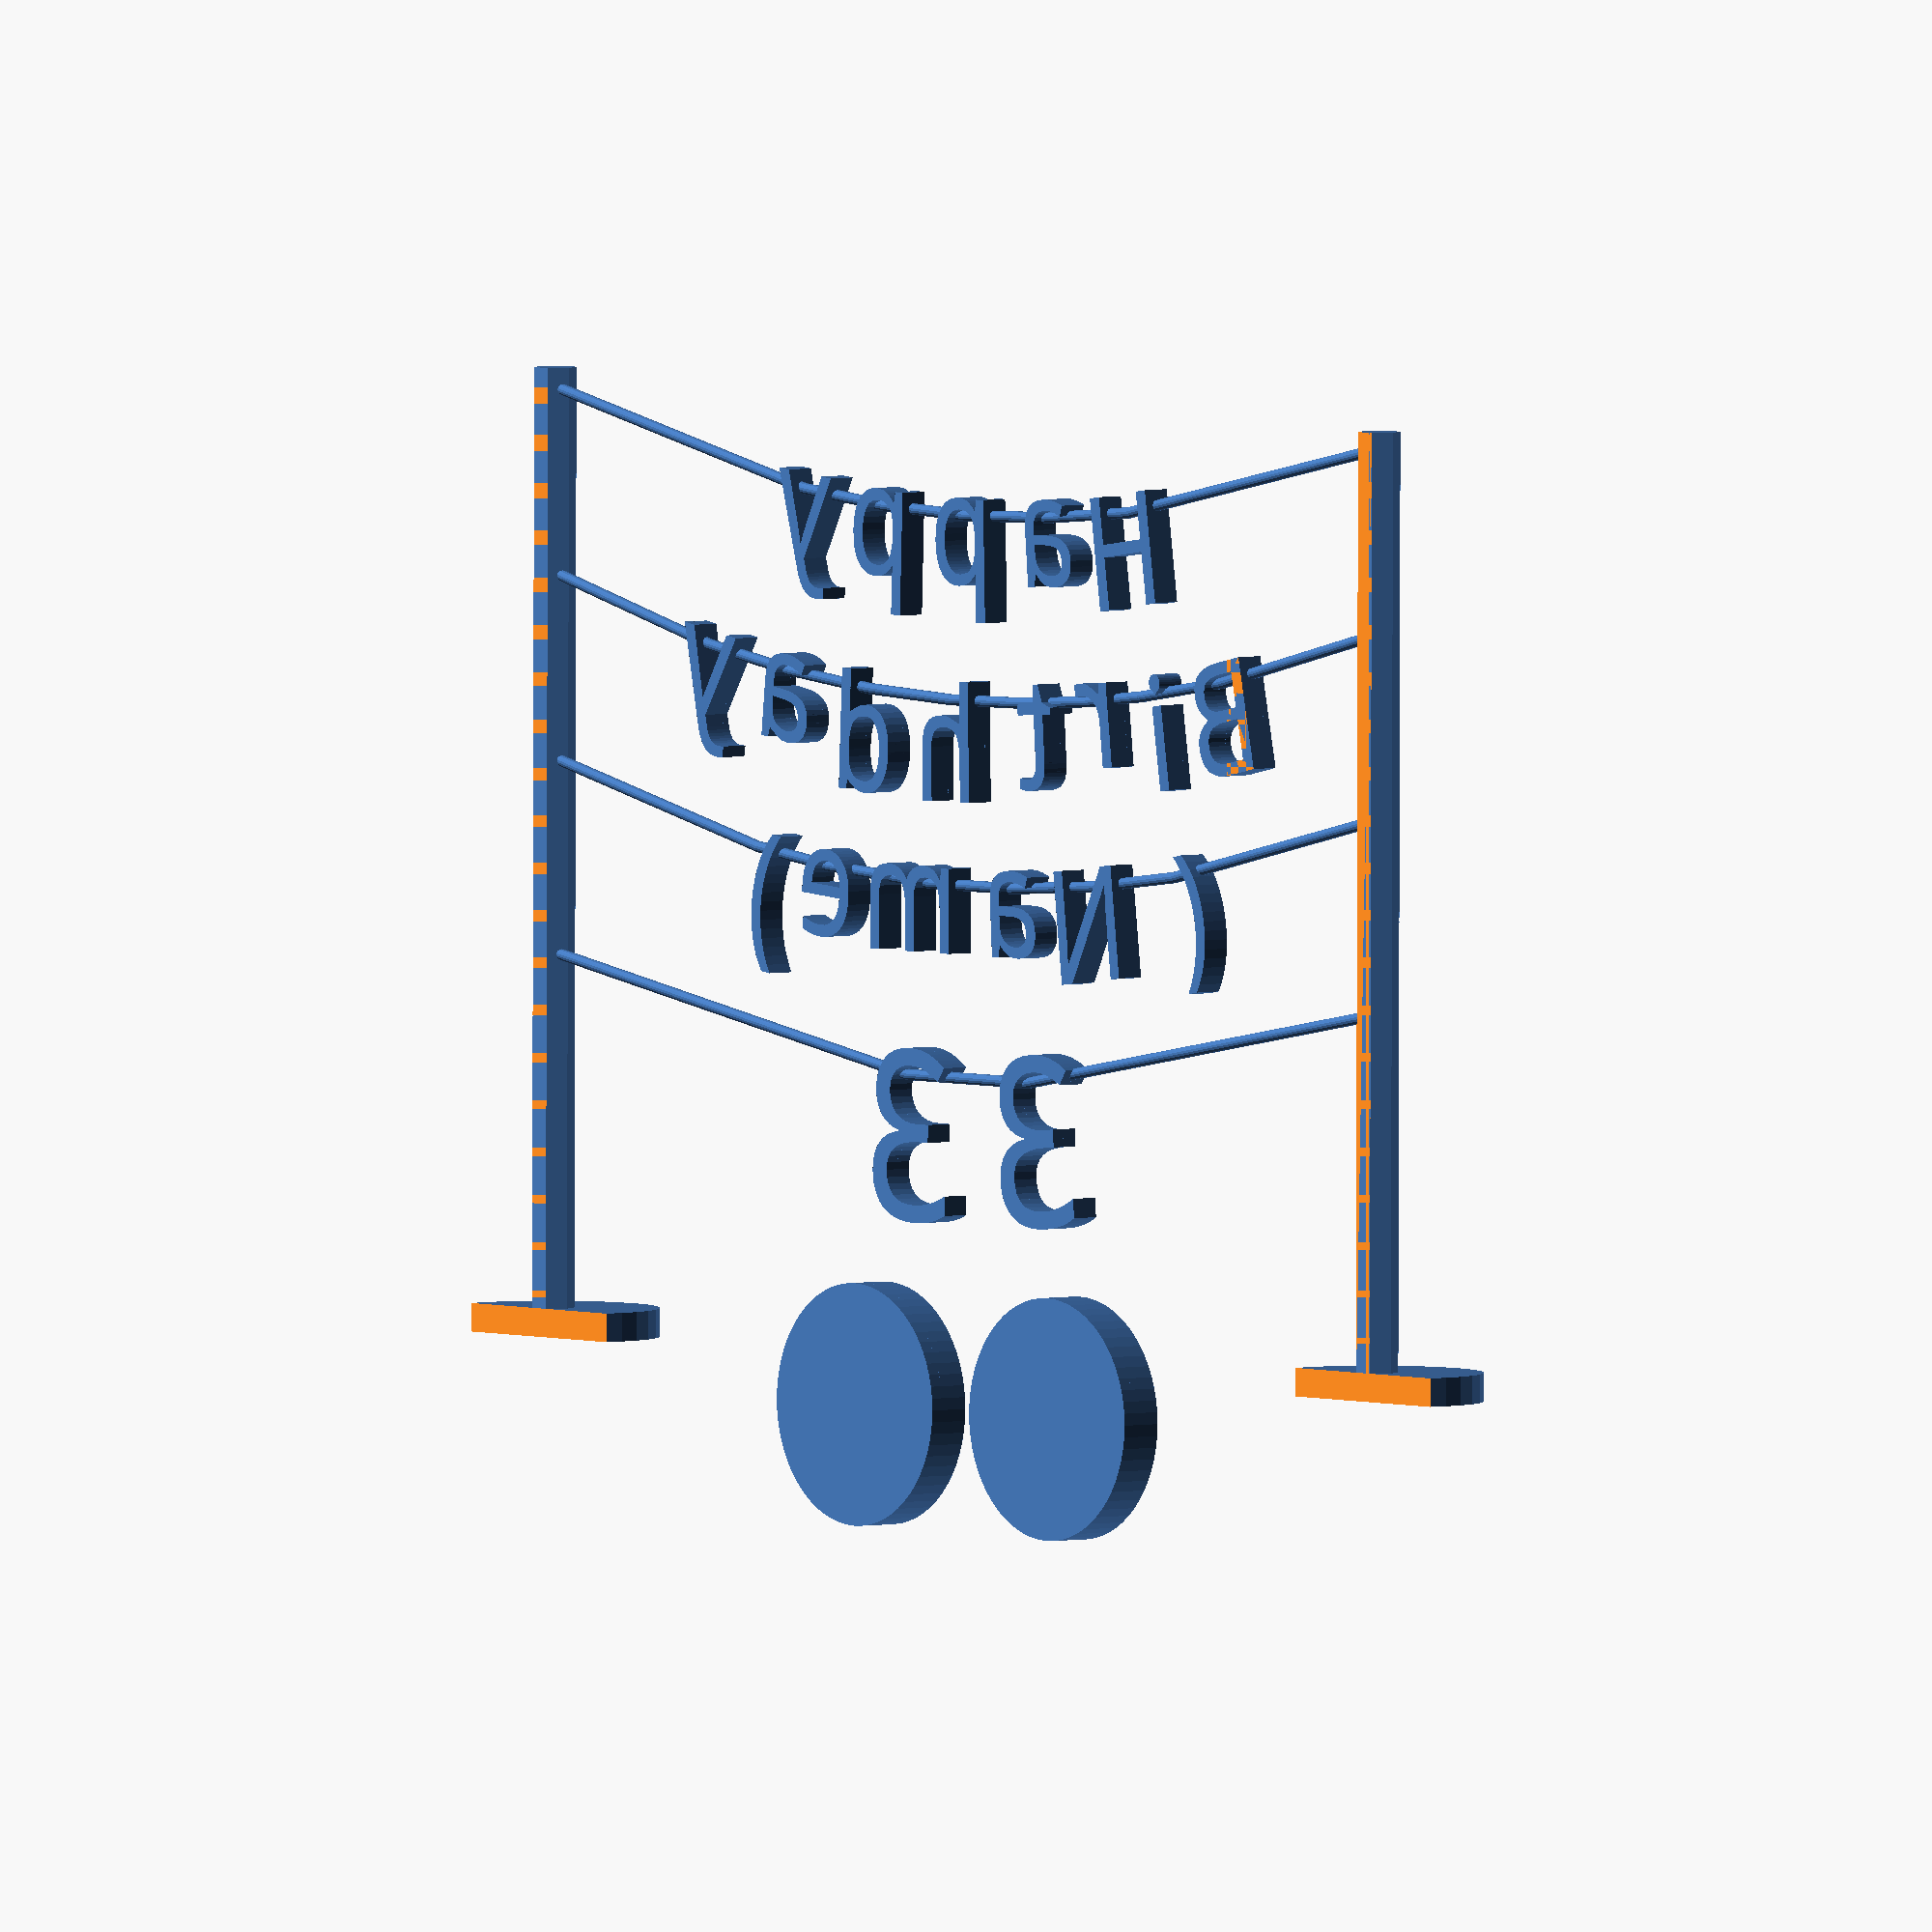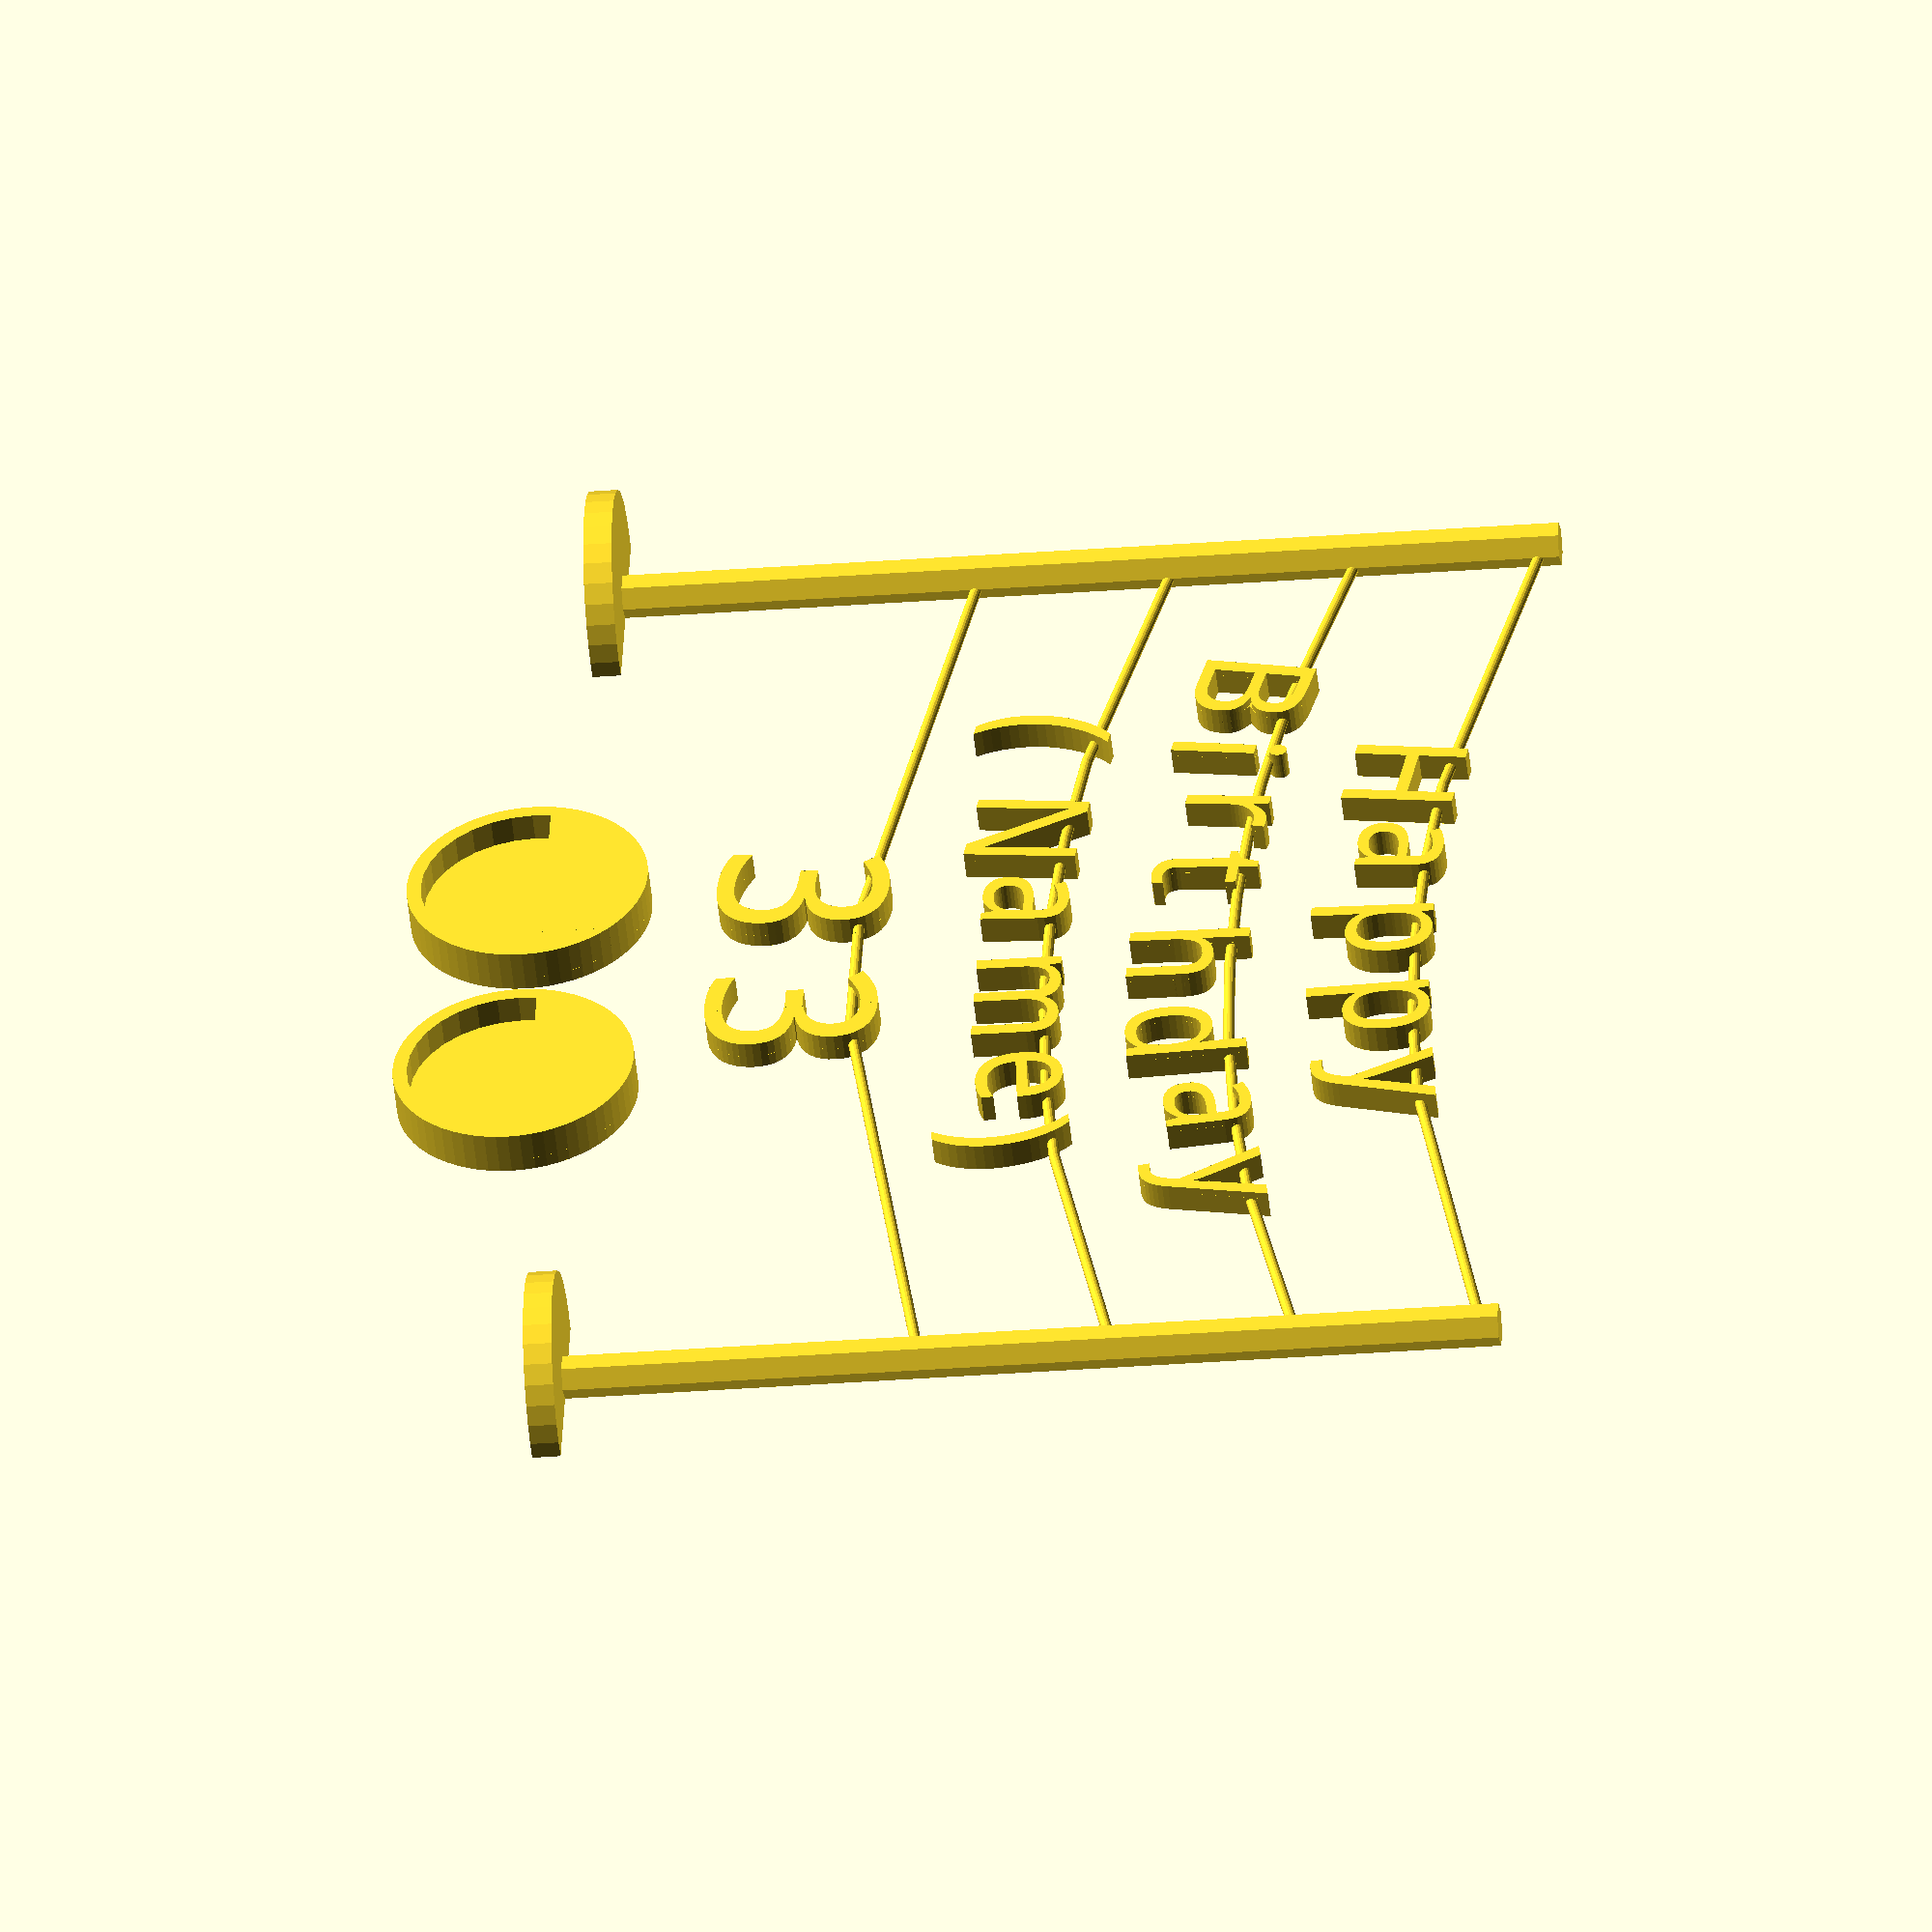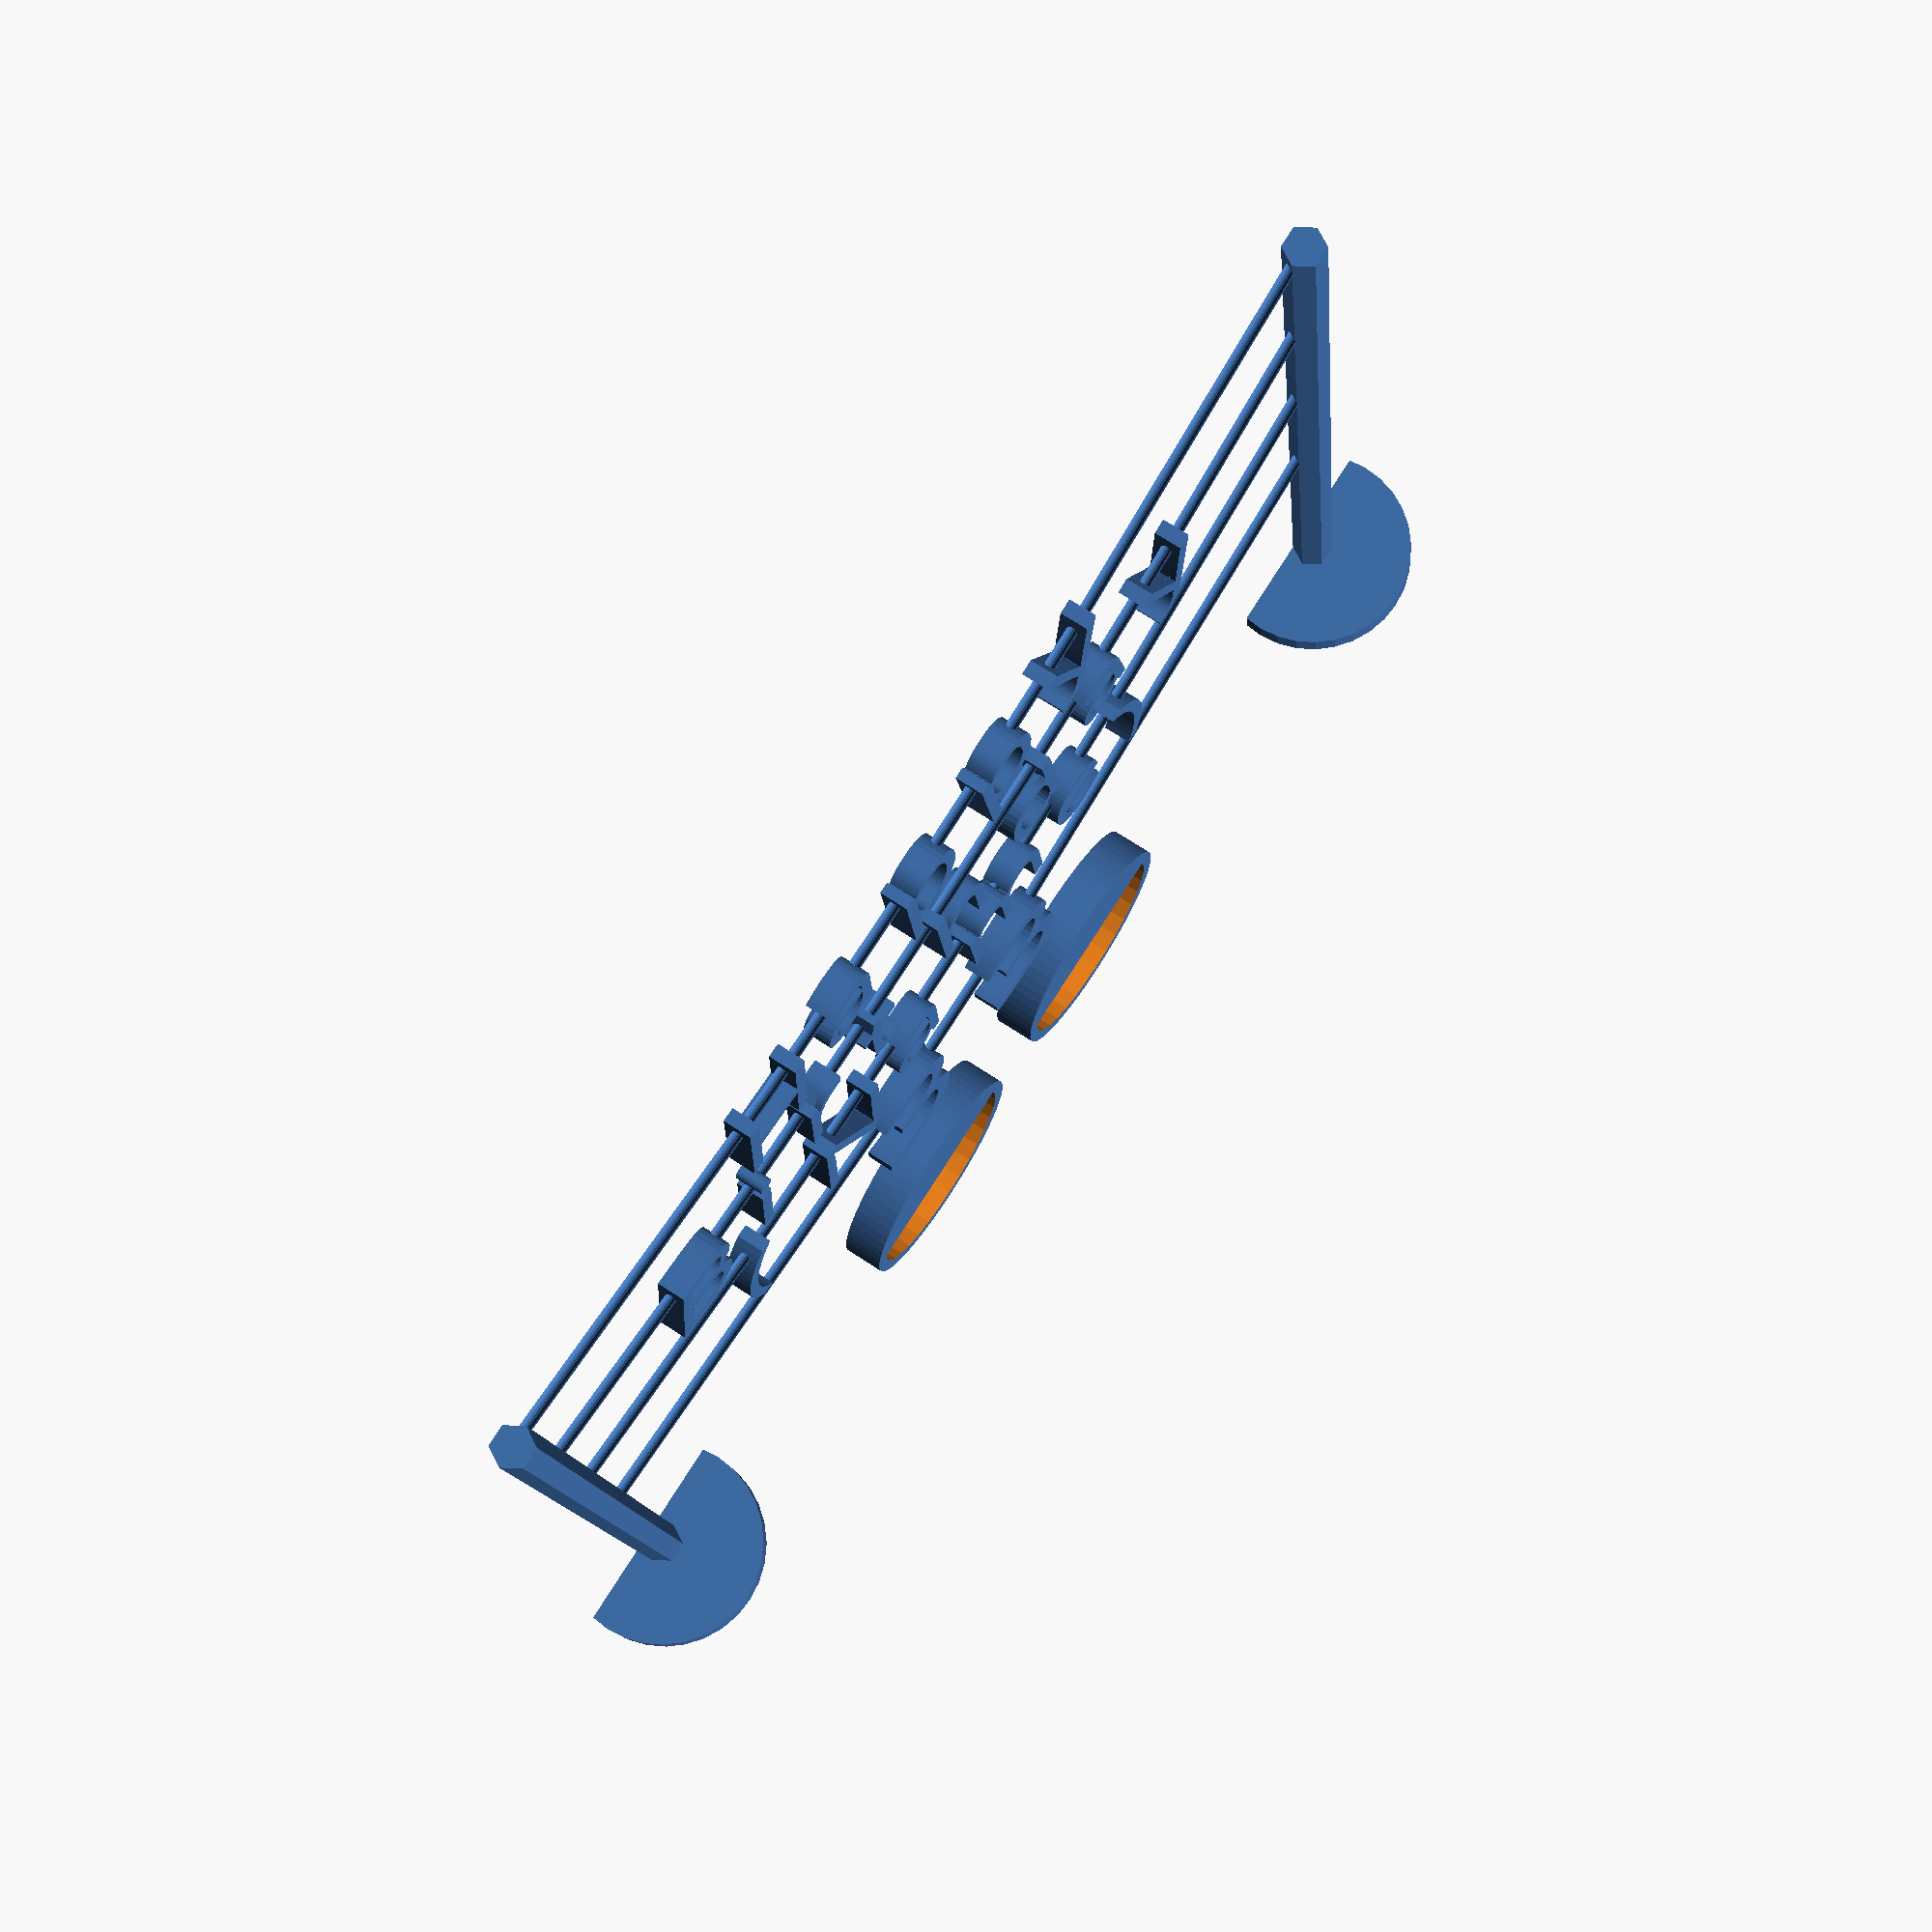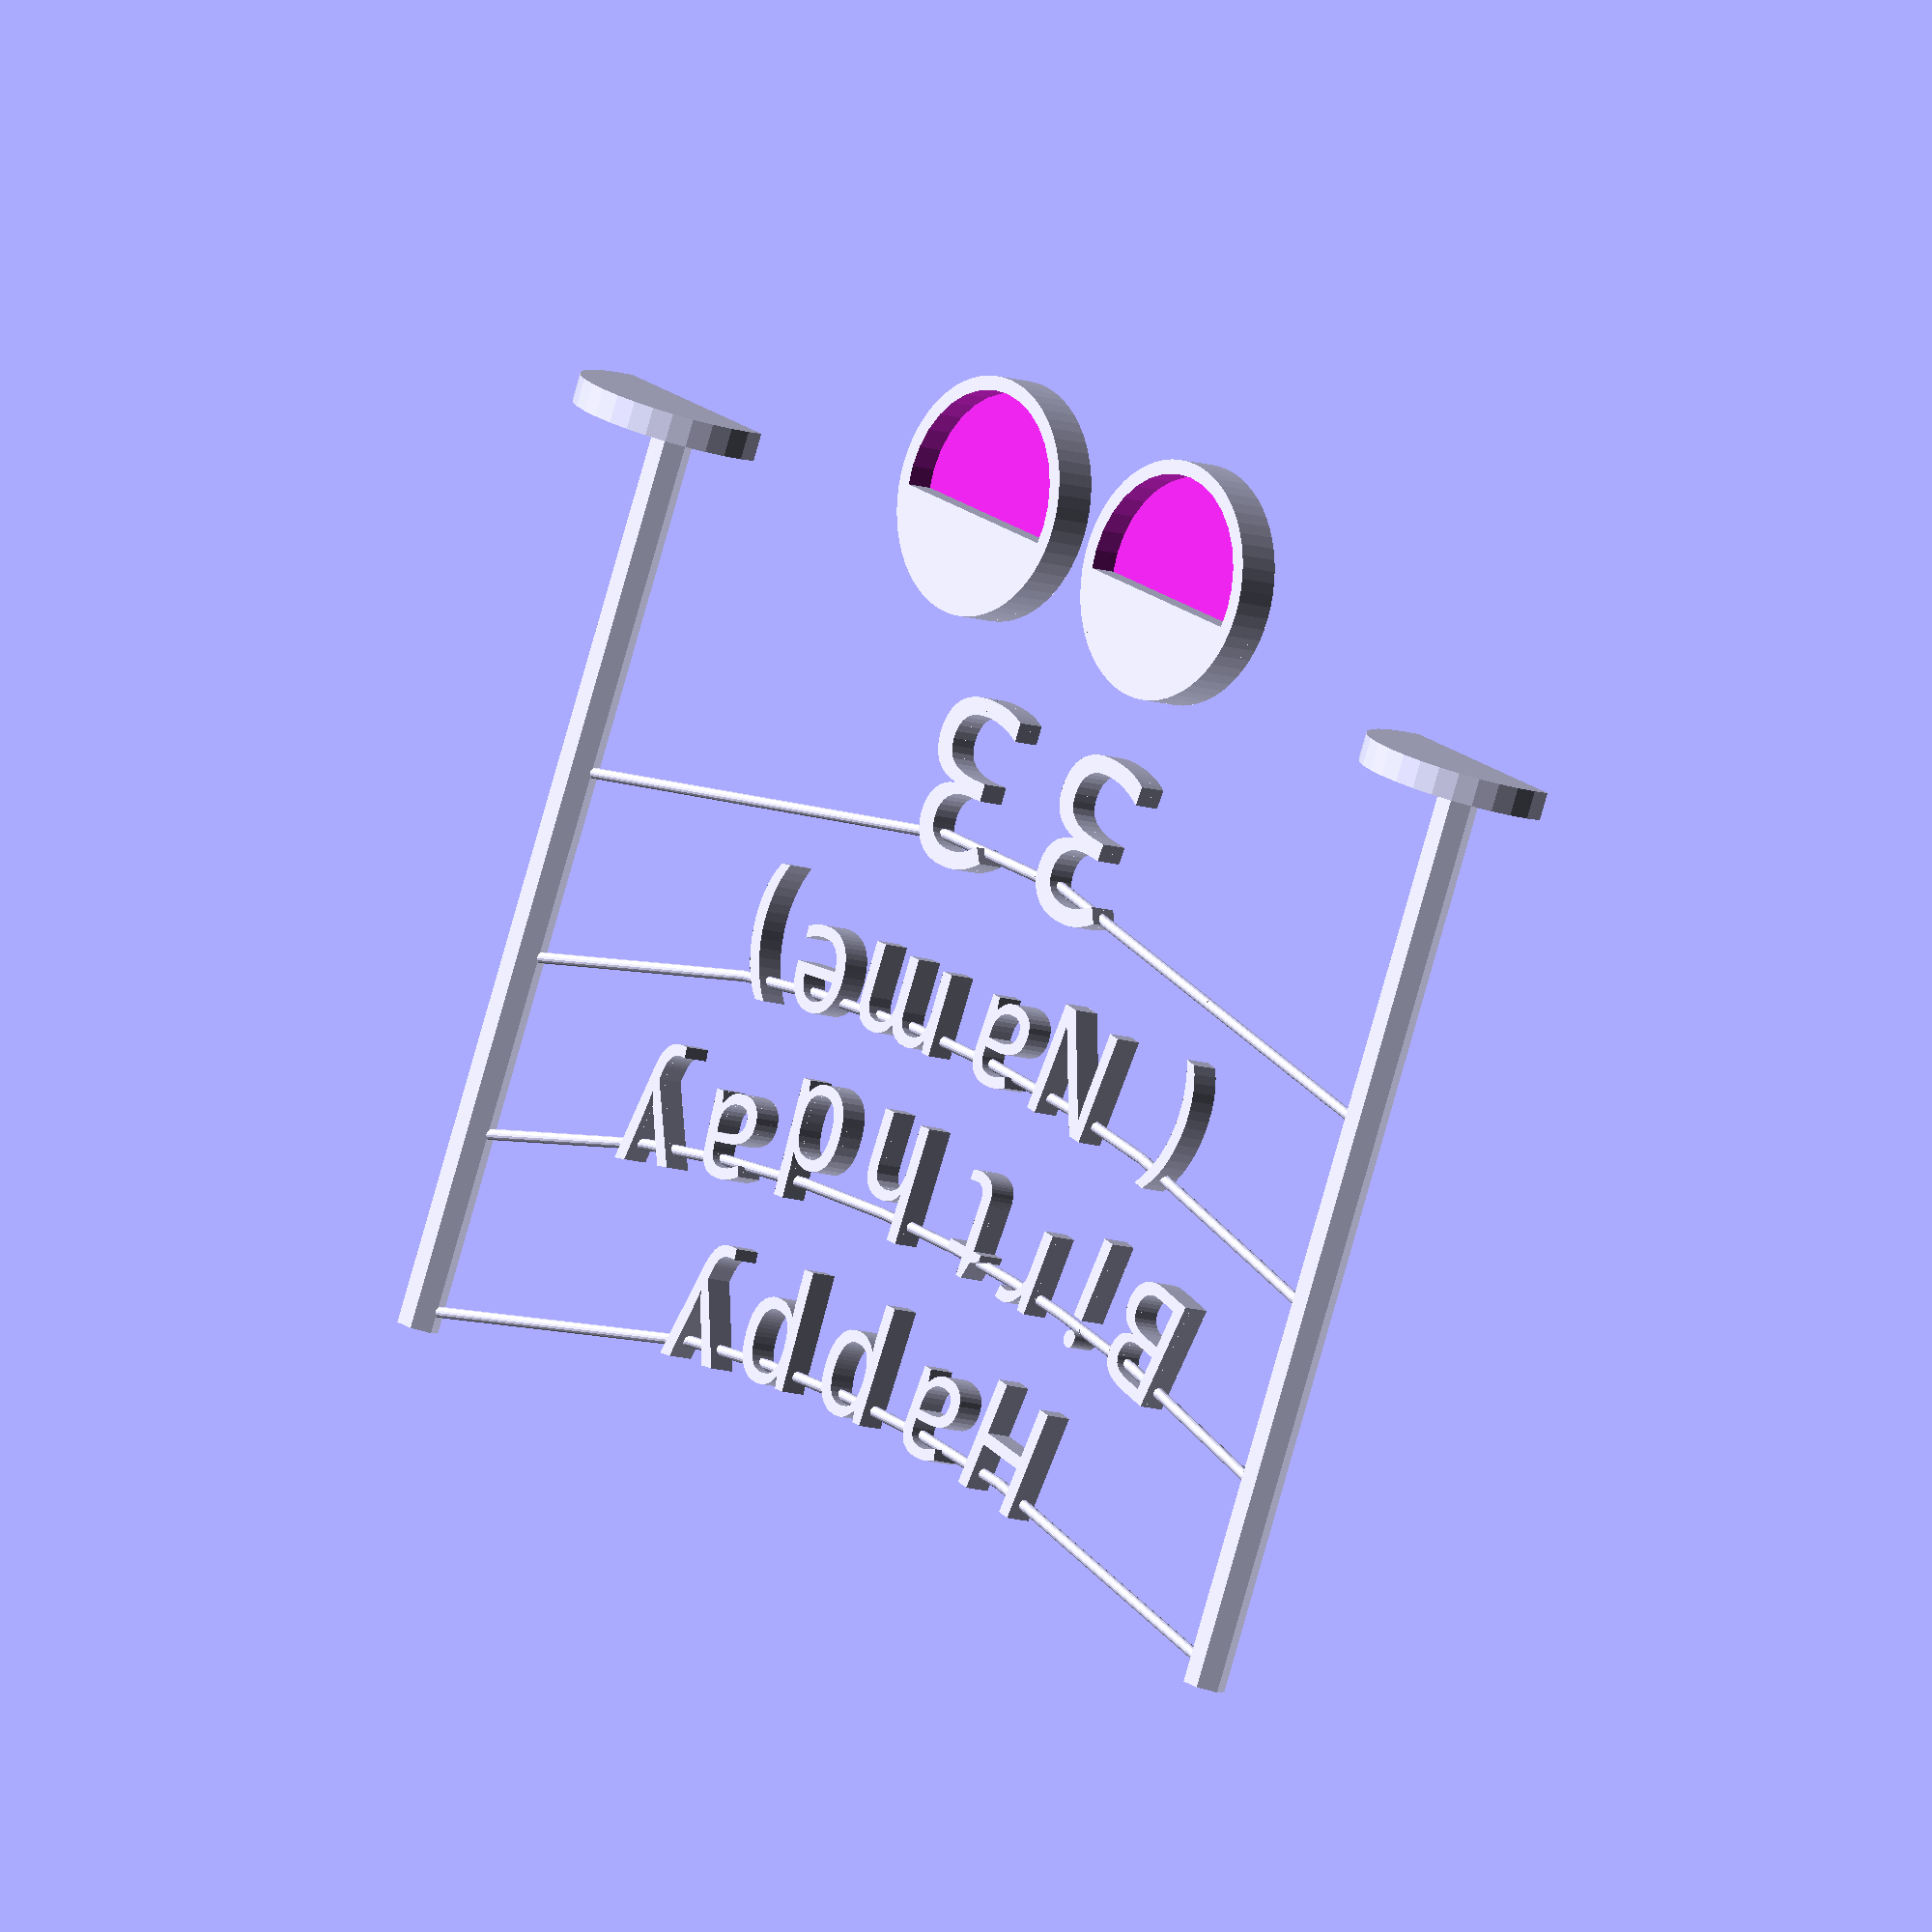
<openscad>
//Type: Poles with feet or without. Use the second if you want to use this to name your plants and stick the poles carefully into the earth. For this, also increase extra_pole_height belowto e.g. 50.
type="pole_with_feet";//[pole_with_feet,sharpened_poles,pole_with_feet__flat_version_for_shipping]

//Pole distance - choose the width so all text is shown in between the two poles. (You might need to adjust this value if you have longer text and it overlaps)
pole_distance=90;

//Move the text up, so make the pole longer
extra_pole_height=10;

//Set the text to render. You can have many lines, leave the last ones empty if not needed. 
text1="Happy";
text2="Birthday";
text3="(Name)";
text4=33;
text5="";
text6="";
text7="";
text8="";
text9="";
text10="";

//Set font sizes in mm. Here is one number for each text line above. Note e.g. that the fourth lines font size is bigger (12), so the "33" above is rendered bigger. 
textsizes=[8,8,8,12,8,8,8,8,8,8]; 

//The height of the thread where it goes through the letters, in percentage of font height. If you use vertical_align="top" below, you can leave this always as is. If you use vertical_align="baseline", 0.55 should grab also the small letters fine. Note that if you just have big numbers or big letters, you can set an individual line to .85 and the rest to .55.  There is one number for each text line above. 
height_threads=[.85,.85,.85,.85,.85,.85,.85,.85,.85,.85];

//thickness of the letters in mm
textheight=2;

//z position of the thread in the letters, ideally half of the textheight so letters are hanging down vertically
zpos_thread=1;

//Font name. Note that this design is optimized for "Spicy Rice", so if you change the font, things could look less than perfect. For an overview of the google fonts please refer: http://www.google.com/fonts
fontname="Spicy Rice"; //[ABeeZee,Abel,Abril Fatface,Aclonica,Acme,Actor,Adamina,Advent Pro,Aguafina Script,Akronim,Aladin,Aldrich,Alef,Alegreya,Alegreya Sans,Alegreya Sans SC,Alegreya SC,Alex Brush,Alfa Slab One,Alice,Alike,Alike Angular,Allan,Allerta,Allerta Stencil,Allura,Almendra,Almendra Display,Almendra SC,Amarante,Amaranth,Amatic SC,Amethysta,Amiri,Anaheim,Andada,Andika,Angkor,Annie Use Your Telescope,Anonymous Pro,Antic,Antic Didone,Antic Slab,Anton,Arapey,Arbutus,Arbutus Slab,Architects Daughter,Archivo Black,Archivo Narrow,Arimo,Arizonia,Armata,Artifika,Arvo,Asap,Asset,Astloch,Asul,Atomic Age,Aubrey,Audiowide,Autour One,Average,Average Sans,Averia Gruesa Libre,Averia Libre,Averia Sans Libre,Averia Serif Libre,Bad Script,Balthazar,Bangers,Basic,Battambang,Baumans,Bayon,Belgrano,Belleza,BenchNine,Bentham,Berkshire Swash,Bevan,Bigelow Rules,Bigshot One,Bilbo,Bilbo Swash Caps,Bitter,Black Ops One,Bokor,Bonbon,Boogaloo,Bowlby One,Bowlby One SC,Brawler,Bree Serif,Bubblegum Sans,Bubbler One,Buda,Buenard,Butcherman,Butterfly Kids,Cabin,Cabin Condensed,Cabin Sketch,Caesar Dressing,Cagliostro,Calligraffitti,Cambay,Cambo,Candal,Cantarell,Cantata One,Cantora One,Capriola,Cardo,Carme,Carrois Gothic,Carrois Gothic SC,Carter One,Caudex,Cedarville Cursive,Ceviche One,Changa One,Chango,Chau Philomene One,Chela One,Chelsea Market,Chenla,Cherry Cream Soda,Cherry Swash,Chewy,Chicle,Chivo,Cinzel,Cinzel Decorative,Clicker Script,Coda,Coda Caption,Codystar,Combo,Comfortaa,Coming Soon,Concert One,Condiment,Content,Contrail One,Convergence,Cookie,Copse,Corben,Courgette,Cousine,Coustard,Covered By Your Grace,Crafty Girls,Creepster,Crete Round,Crimson Text,Croissant One,Crushed,Cuprum,Cutive,Cutive Mono,Damion,Dancing Script,Dangrek,Dawning of a New Day,Days One,Dekko,Delius,Delius Swash Caps,Delius Unicase,Della Respira,Denk One,Devonshire,Dhurjati,Didact Gothic,Diplomata,Diplomata SC,Domine,Donegal One,Doppio One,Dorsa,Dosis,Dr Sugiyama,Droid Sans,Droid Sans Mono,Droid Serif,Duru Sans,Dynalight,Eagle Lake,Eater,EB Garamond,Economica,Ek Mukta,Electrolize,Elsie,Elsie Swash Caps,Emblema One,Emilys Candy,Engagement,Englebert,Enriqueta,Erica One,Esteban,Euphoria Script,Ewert,Exo,Exo 2,Expletus Sans,Fanwood Text,Fascinate,Fascinate Inline,Faster One,Fasthand,Fauna One,Federant,Federo,Felipa,Fenix,Finger Paint,Fira Mono,Fira Sans,Fjalla One,Fjord One,Flamenco,Flavors,Fondamento,Fontdiner Swanky,Forum,Francois One,Freckle Face,Fredericka the Great,Fredoka One,Freehand,Fresca,Frijole,Fruktur,Fugaz One,Gabriela,Gafata,Galdeano,Galindo,Gentium Basic,Gentium Book Basic,Geo,Geostar,Geostar Fill,Germania One,GFS Didot,GFS Neohellenic,Gidugu,Gilda Display,Give You Glory,Glass Antiqua,Glegoo,Gloria Hallelujah,Goblin One,Gochi Hand,Gorditas,Goudy Bookletter 1911,Graduate,Grand Hotel,Gravitas One,Great Vibes,Griffy,Gruppo,Gudea,Gurajada,Habibi,Halant,Hammersmith One,Hanalei,Hanalei Fill,Handlee,Hanuman,Happy Monkey,Headland One,Henny Penny,Herr Von Muellerhoff,Hind,Holtwood One SC,Homemade Apple,Homenaje,Iceberg,Iceland,IM Fell Double Pica,IM Fell Double Pica SC,IM Fell DW Pica,IM Fell DW Pica SC,IM Fell English,IM Fell English SC,IM Fell French Canon,IM Fell French Canon SC,IM Fell Great Primer,IM Fell Great Primer SC,Imprima,Inconsolata,Inder,Indie Flower,Inika,Irish Grover,Istok Web,Italiana,Italianno,Jacques Francois,Jacques Francois Shadow,Jim Nightshade,Jockey One,Jolly Lodger,Josefin Sans,Josefin Slab,Joti One,Judson,Julee,Julius Sans One,Junge,Jura,Just Another Hand,Just Me Again Down Here,Kalam,Kameron,Kantumruy,Karla,Karma,Kaushan Script,Kavoon,Kdam Thmor,Keania One,Kelly Slab,Kenia,Khand,Khmer,Khula,Kite One,Knewave,Kotta One,Koulen,Kranky,Kreon,Kristi,Krona One,La Belle Aurore,Laila,Lakki Reddy,Lancelot,Lateef,Lato,League Script,Leckerli One,Ledger,Lekton,Lemon,Liberation Sans,Libre Baskerville,Life Savers,Lilita One,Lily Script One,Limelight,Linden Hill,Lobster,Lobster Two,Londrina Outline,Londrina Shadow,Londrina Sketch,Londrina Solid,Lora,Love Ya Like A Sister,Loved by the King,Lovers Quarrel,Luckiest Guy,Lusitana,Lustria,Macondo,Macondo Swash Caps,Magra,Maiden Orange,Mako,Mallanna,Mandali,Marcellus,Marcellus SC,Marck Script,Margarine,Marko One,Marmelad,Martel Sans,Marvel,Mate,Mate SC,Maven Pro,McLaren,Meddon,MedievalSharp,Medula One,Megrim,Meie Script,Merienda,Merienda One,Merriweather,Merriweather Sans,Metal,Metal Mania,Metamorphous,Metrophobic,Michroma,Milonga,Miltonian,Miltonian Tattoo,Miniver,Miss Fajardose,Modak,Modern Antiqua,Molengo,Molle,Monda,Monofett,Monoton,Monsieur La Doulaise,Montaga,Montez,Montserrat,Montserrat Alternates,Montserrat Subrayada,Moul,Moulpali,Mountains of Christmas,Mouse Memoirs,Mr Bedfort,Mr Dafoe,Mr De Haviland,Mrs Saint Delafield,Mrs Sheppards,Muli,Mystery Quest,Neucha,Neuton,New Rocker,News Cycle,Niconne,Nixie One,Nobile,Nokora,Norican,Nosifer,Nothing You Could Do,Noticia Text,Noto Sans,Noto Serif,Nova Cut,Nova Flat,Nova Mono,Nova Oval,Nova Round,Nova Script,Nova Slim,Nova Square,NTR,Numans,Nunito,Odor Mean Chey,Offside,Old Standard TT,Oldenburg,Oleo Script,Oleo Script Swash Caps,Open Sans,Open Sans Condensed,Oranienbaum,Orbitron,Oregano,Orienta,Original Surfer,Oswald,Over the Rainbow,Overlock,Overlock SC,Ovo,Oxygen,Oxygen Mono,Pacifico,Paprika,Parisienne,Passero One,Passion One,Pathway Gothic One,Patrick Hand,Patrick Hand SC,Patua One,Paytone One,Peddana,Peralta,Permanent Marker,Petit Formal Script,Petrona,Philosopher,Piedra,Pinyon Script,Pirata One,Plaster,Play,Playball,Playfair Display,Playfair Display SC,Podkova,Poiret One,Poller One,Poly,Pompiere,Pontano Sans,Port Lligat Sans,Port Lligat Slab,Prata,Preahvihear,Press Start 2P,Princess Sofia,Prociono,Prosto One,PT Mono,PT Sans,PT Sans Caption,PT Sans Narrow,PT Serif,PT Serif Caption,Puritan,Purple Purse,Quando,Quantico,Quattrocento,Quattrocento Sans,Questrial,Quicksand,Quintessential,Qwigley,Racing Sans One,Radley,Rajdhani,Raleway,Raleway Dots,Ramabhadra,Ramaraja,Rambla,Rammetto One,Ranchers,Rancho,Ranga,Rationale,Ravi Prakash,Redressed,Reenie Beanie,Revalia,Ribeye,Ribeye Marrow,Righteous,Risque,Roboto,Roboto Condensed,Roboto Slab,Rochester,Rock Salt,Rokkitt,Romanesco,Ropa Sans,Rosario,Rosarivo,Rouge Script,Rozha One,Rubik Mono One,Rubik One,Ruda,Rufina,Ruge Boogie,Ruluko,Rum Raisin,Ruslan Display,Russo One,Ruthie,Rye,Sacramento,Sail,Salsa,Sanchez,Sancreek,Sansita One,Sarina,Sarpanch,Satisfy,Scada,Scheherazade,Schoolbell,Seaweed Script,Sevillana,Seymour One,Shadows Into Light,Shadows Into Light Two,Shanti,Share,Share Tech,Share Tech Mono,Shojumaru,Short Stack,Siemreap,Sigmar One,Signika,Signika Negative,Simonetta,Sintony,Sirin Stencil,Six Caps,Skranji,Slabo 13px,Slabo 27px,Slackey,Smokum,Smythe,Sniglet,Snippet,Snowburst One,Sofadi One,Sofia,Sonsie One,Sorts Mill Goudy,Source Code Pro,Source Sans Pro,Source Serif Pro,Special Elite,Spicy Rice,Spinnaker,Spirax,Squada One,Sree Krushnadevaraya,Stalemate,Stalinist One,Stardos Stencil,Stint Ultra Condensed,Stint Ultra Expanded,Stoke,Strait,Sue Ellen Francisco,Sunshiney,Supermercado One,Suranna,Suravaram,Suwannaphum,Swanky and Moo Moo,Syncopate,Tangerine,Taprom,Tauri,Teko,Telex,Tenali Ramakrishna,Tenor Sans,Text Me One,The Girl Next Door,Tienne,Timmana,Tinos,Titan One,Titillium Web,Trade Winds,Trocchi,Trochut,Trykker,Tulpen One,Ubuntu,Ubuntu Condensed,Ubuntu Mono,Ultra,Uncial Antiqua,Underdog,Unica One,UnifrakturCook,UnifrakturMaguntia,Unkempt,Unlock,Unna,Vampiro One,Varela,Varela Round,Vast Shadow,Vesper Libre,Vibur,Vidaloka,Viga,Voces,Volkhov,Vollkorn,Voltaire,VT323,Waiting for the Sunrise,Wallpoet,Walter Turncoat,Warnes,Wellfleet,Wendy One,Wire One,Yanone Kaffeesatz,Yellowtail,Yeseva One,Yesteryear,Zeyada]

//Distance of the letters
Distance_Letters=.4;

//if you print several text lines in one go (like in the example), you can set the distance between the lines here
verticaldistance=5;

//Shift the font up/down to connect i and j dots? Select "no" if you have no i or j in your text.
do_shift_font="automatic"; //[automatic,yes,no]

//Amount to shift the font up/down to connect i and j dots for printing. 
font_catch_diacritical_sign=2.3; 

//align the individual letters to "baseline" or to "top" of the letter
vertical_align="top";//[top,baseline]

//thread diameter, should be at least half the letter thickness above.
thread_diameter=.8;

//How much do the lines hang through?
hang_r=150;

//Make a wiggle so the pole stands fit. For me this is 1, so no wiggle to add. If your printer is printing holes smaller than they are, the pole feet might not fit onto the poles. Increase this value to 1.05 then.
pole_foot_wiggle=1;

//Diameter of the poles
pole_d=3;

//Height of the half round pole stand
stand_h=2;

//Diameter of the half round pole stand
stand_d=15;


/* [Hidden] */
//-------------------------------------------------------------------------------
//texts="Happy,Birthday,Name,33";
         
textstrings=[str(text1),str(text2),str(text3),str(text4),str(text5),str(text6),str(text7),str(text8),str(text9),str(text10)];
function text_entered(x) = (x!="");
number_textstrings = len([ for (x = textstrings) if (text_entered(x)) 1 ]);
//echo("bla",number_textstrings);

//align the text lines
aligntext="center";//[center,left]
 
/*
Text garland with poles and strings
Version N, April 2019
Written by MC Geisler (mcgenki at gmail dot com)

This is a text garland.

Have fun!

License: Attribution 4.0 International (CC BY 4.0)

You are free to:
    Share - copy and redistribute the material in any medium or format
    Adapt - remix, transform, and build upon the material
    for any purpose, even commercially.
*/

function add(v, i = 0, r = 0, max) = i < max ? add(v, i + 1, r + v[i], max) : r; 


pole_corners=6;
pole_half_width=pole_d/2*sin(60);

module stand(height,diameter,polys)
{
        cylinder(h=height, d=diameter, $fn=polys);
}

module pole(pole_h,stand_h,type)
{
    rotate([-90,0,0])
    difference()
    {
        translate([0,-pole_half_width,0])
        union()
        {
            if (type=="pole_with_feet"  || type=="pole_with_feet__flat_version_for_shipping")
                stand(stand_h,stand_d,32);

            cylinder(h=pole_h, d=pole_d, $fn=pole_corners);
            
            pole_pointy_end=pole_d;
            if(type=="sharpened_poles")
                translate([0,0,-pole_pointy_end])
                    cylinder(h=pole_pointy_end, d2=pole_d,d1=0, $fn=pole_corners);
        }
        
        translate([-stand_d,0,-.1])
            cube([stand_d*2,stand_d*2,pole_h+stand_h+1]);

        if (type=="pole_with_feet__flat_version_for_shipping")
            translate([-stand_d,-stand_d*2-pole_half_width*2,-.1])
                cube([stand_d*2,stand_d*2,pole_h+stand_h+1]);
    }  
}

pole_foot_adder=2;
pole_foot=stand_d+pole_foot_adder;

module pole_foot()
{
    scale(pole_foot_wiggle)
    difference()
    {
        stand(stand_h+1,pole_foot,64);
        
        translate([0,pole_half_width,1])
            rotate([90,0,0])
                pole(0,stand_h*2,type);
    }
}

module hanging_letters(textstring,textsize,height_thread,i)
{         
    iorj = [ for (i = [0 : len(textstring) - 1]) if (textstring[i]=="i" || textstring[i]=="j") 1 ];

    CharacterDistance=.7;//.7 no touch

    bigCharacterDistance=CharacterDistance*1.4; // m  M
    midbigCharacterDistance=CharacterDistance*1.22; // w W X
    CapitalCharacterDistance=CharacterDistance*1.05; // A-Z
    midCharacterDistance=CharacterDistance*.85; // c e 
    smallCharacterDistance=CharacterDistance*.7; //f t
    smallestCharacterDistance=CharacterDistance*.46; // i j l 
        
    shiftit = [ for (i = [0 : len(textstring) - 1]) (textstring[i]=="t" ? -2*smallCharacterDistance:0 )   ]; //2.9?

    skip = [ for (i = [0 : len(textstring) -1]) 
        (textstring[i]=="f" || textstring[i]=="t" ? smallCharacterDistance : 
        textstring[i]=="i" || textstring[i]=="I" ||textstring[i]=="j" || textstring[i]=="l" ? smallestCharacterDistance:
        textstring[i]=="c" || textstring[i]=="e" || textstring[i]=="k" || textstring[i]=="v" || textstring[i]=="o" || textstring[i]=="s" || textstring[i]=="r"|| textstring[i]=="L" ? midCharacterDistance:
        textstring[i]=="m" || textstring[i]=="M" ? bigCharacterDistance:
        textstring[i]=="w" || textstring[i]=="W" || textstring[i]=="X"? midbigCharacterDistance:
        (textstring[i]>="A" && textstring[i]<="Z" && textstring[i]!="F"&& textstring[i]!="E")? CapitalCharacterDistance:
        CharacterDistance ) 
        + Distance_Letters ];

    skiptotal = [ for (ii = [len(textstring)-1 : -1 : 0]) add(skip,max=len(skip)-ii)  ];

    width_total=textsize*skiptotal[len(textstring)-1] + shiftit[len(textstring)-1];

    //echo ("width=", width_total);

   hanging_line_width=pole_distance;//+0*(width_total+2

   
    module writetext(textstring, sizeit)
    {
            for (i = [0 : len(textstring) - 1]) 
            {         
                x_pos=textsize*(i>0?skiptotal[i-1]:0)+shiftit[i];
                x_pos_centered=x_pos-width_total/2*(aligntext=="center"?1:0);

                //translate([x_pos_centered,0,0])
                //        text( textstring[i] ,size=sizeit,font=fontname,halign="left",valign=vertical_align);
                
                angle=360/(2*PI*hang_r)*x_pos_centered;
                //angle=asin( x_pos_centered / hang_r);
                translate([0,hang_r,0])
                    rotate([0,0,angle])
                        translate([0,-hang_r,0])
                            text( textstring[i] ,size=sizeit,font=fontname,halign="left",valign=vertical_align);                
            }
           
    }

    module ball_i_at_angle(textstring, sizeit, i, thread_diameter)
    {
            max_i=len(textstring);
        
            hang_r_thread_adder=(1-height_thread)*sizeit;
            //echo(hang_r,hang_r_thread);
        
            x_pos=textsize*(i>0?skiptotal[i-1]:0)+shiftit[i];
            x_pos_lettercentered=x_pos+textsize/2;
            x_pos_centered=x_pos_lettercentered-width_total/2*(aligntext=="center"?1:0);
            x_pos_final=(i==-1?-hanging_line_width/2:(i==max_i?hanging_line_width/2:x_pos_centered) );

            rr=hang_r+hang_r_thread_adder;
            angle_letter_equal_tangential_distance=360/(2*PI*rr)*x_pos_final;
            angle_poles_equal_x_distance=asin(x_pos_final/rr);
            angle=(i==-1||i==max_i?angle_poles_equal_x_distance:angle_letter_equal_tangential_distance);

            translate([0,hang_r,zpos_thread])
                rotate([0,0,angle])
                    translate([0,-hang_r-hang_r_thread_adder,0])
                        sphere(r=thread_diameter/2,$fn=16);                

    }

    module hanging_line(textstring, sizeit)
    {
            max_i=len(textstring);
        
            for (i = [-1 : max_i-1 ]) 
            {
                hull()
                {
                    ball_i_at_angle(textstring, sizeit, i,thread_diameter);    
                    ball_i_at_angle(textstring, sizeit, i+1,thread_diameter);  
                }  
                //ball_i_at_angle(textstring, sizeit, i,thread_diameter*4);  
            }      
    }
    
                
    module RiseText(textstr, textsize) 
    {
        //difference()
        {
            //union()
            {
                    
                linear_extrude(height=textheight,convexity = 10)
                    writetext(textstring, textsize);
                
                if ( (do_shift_font=="automatic" && iorj[0]==1) || do_shift_font=="yes" )  
                {
                    //connect i and j dots
                   
                   delta=textsize/30*font_catch_diacritical_sign;
                   
                   translate([0,0,0])
                   intersection()
                   {
                       //connect the dots but maybe too much in other locations
                       linear_extrude(height=1.5,convexity = 10)
                            offset(delta=-delta)   
                                offset(delta=delta)
                                    writetext(textstr, textsize);
                   
                       //connect only vertical parts by shifting
                       linear_extrude(height=1.5,convexity = 10)
                           for ( i = [-1 : 1] )
                               translate([0,i*delta,0])
                                    writetext(textstr, textsize);
                   }
               }
           }
           
           //translate([-(hanging_line_width-width_total)/2,(vertical_align=="top"?-(1-height_thread)*textsize:height_thread*textsize),zpos_thread])
           //rotate([0,90,0])
           //    cylinder(d=filament_diameter, h=hanging_line_width,  center = false, $fn=16);
           
           hanging_line(textstring, textsize);
       }
            
    }
        
    //center text
    //translate([-width_total/2*(aligntext=="center"?1:0),0,0])
    {
        RiseText(textstring,textsize);
    }
}

//verticaldistance=5;
verticalshift = [ for (ii = [number_textstrings-1 : -1 : 0]) add(textsizes,max=number_textstrings-ii)  ];

module all()
{
        
    for (i =[0:number_textstrings-1])
    {
    //    translate([0,-i*textsizes[0],0])
        //echo("I=",i);
        translate([0,(i==0?0:-i*verticaldistance-verticalshift[i-1]),0])
        {
            //echo("hoehe",-i*verticaldistance-verticalshift[i]);
            hanging_letters(textstrings[i],textsizes[i],height_threads[i]);
        }
    }

    maxindex=number_textstrings-1;
    echo(maxindex);
    totalheight=-(maxindex==0?0:-maxindex*verticaldistance-verticalshift[maxindex-1])+textsizes[maxindex];
    echo(totalheight);
       
    pole_h=totalheight+extra_pole_height;
    pole_h_top_adder=hang_r-sqrt(hang_r*hang_r-(pole_distance/2)*(pole_distance/2));
    translate([pole_distance/2,-pole_h,0])
        pole(pole_h+pole_h_top_adder,stand_h,type);
    translate([-pole_distance/2,-pole_h,0]) 
        pole(pole_h+pole_h_top_adder,stand_h,type);

    if(type=="pole_with_feet" || type=="pole_with_feet__flat_version_for_shipping")
    {
        translate([-pole_foot/2-2,-pole_h-3,0])
            pole_foot();
        translate([pole_foot/2+2,-pole_h-3,0])
            pole_foot();
    }
}

all();





</openscad>
<views>
elev=356.5 azim=359.8 roll=230.2 proj=o view=wireframe
elev=52.9 azim=92.7 roll=6.1 proj=o view=solid
elev=108.6 azim=171.9 roll=236.7 proj=p view=solid
elev=10.4 azim=204.1 roll=48.0 proj=o view=wireframe
</views>
